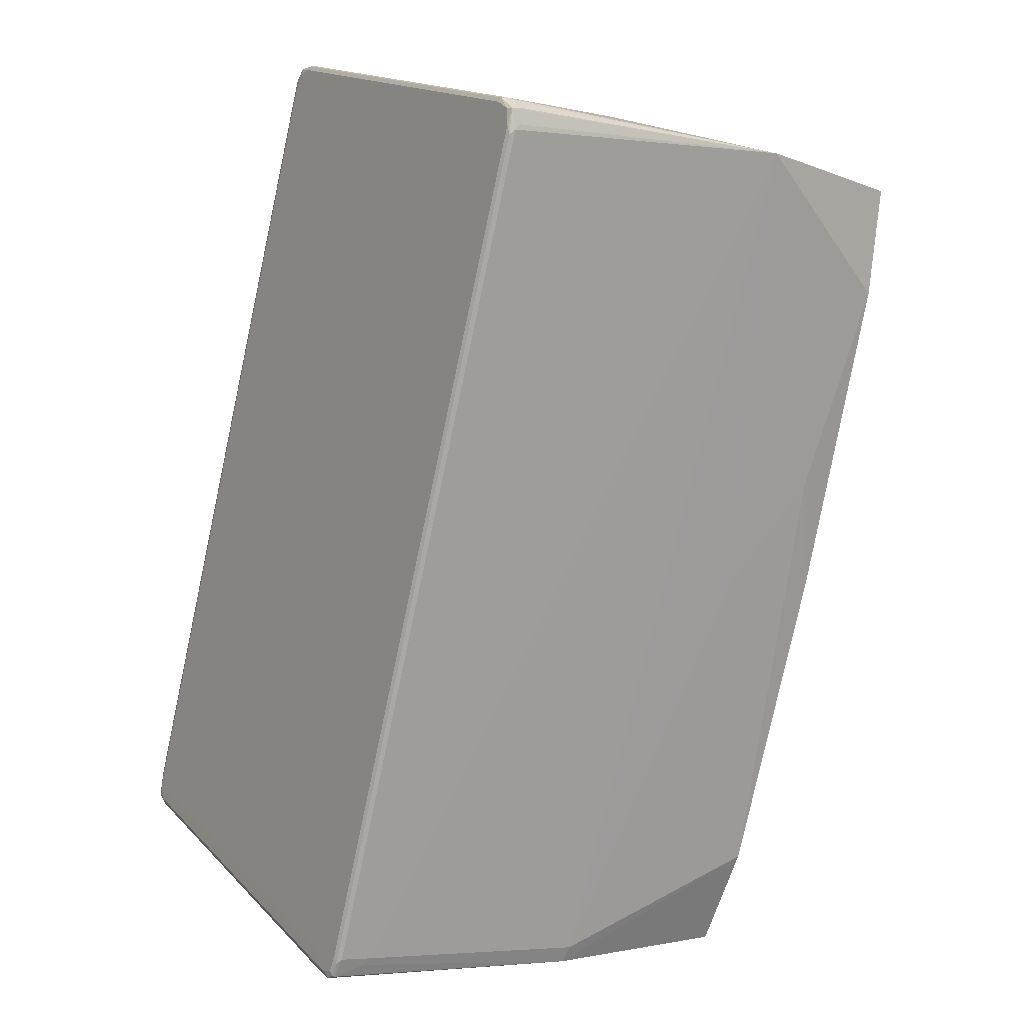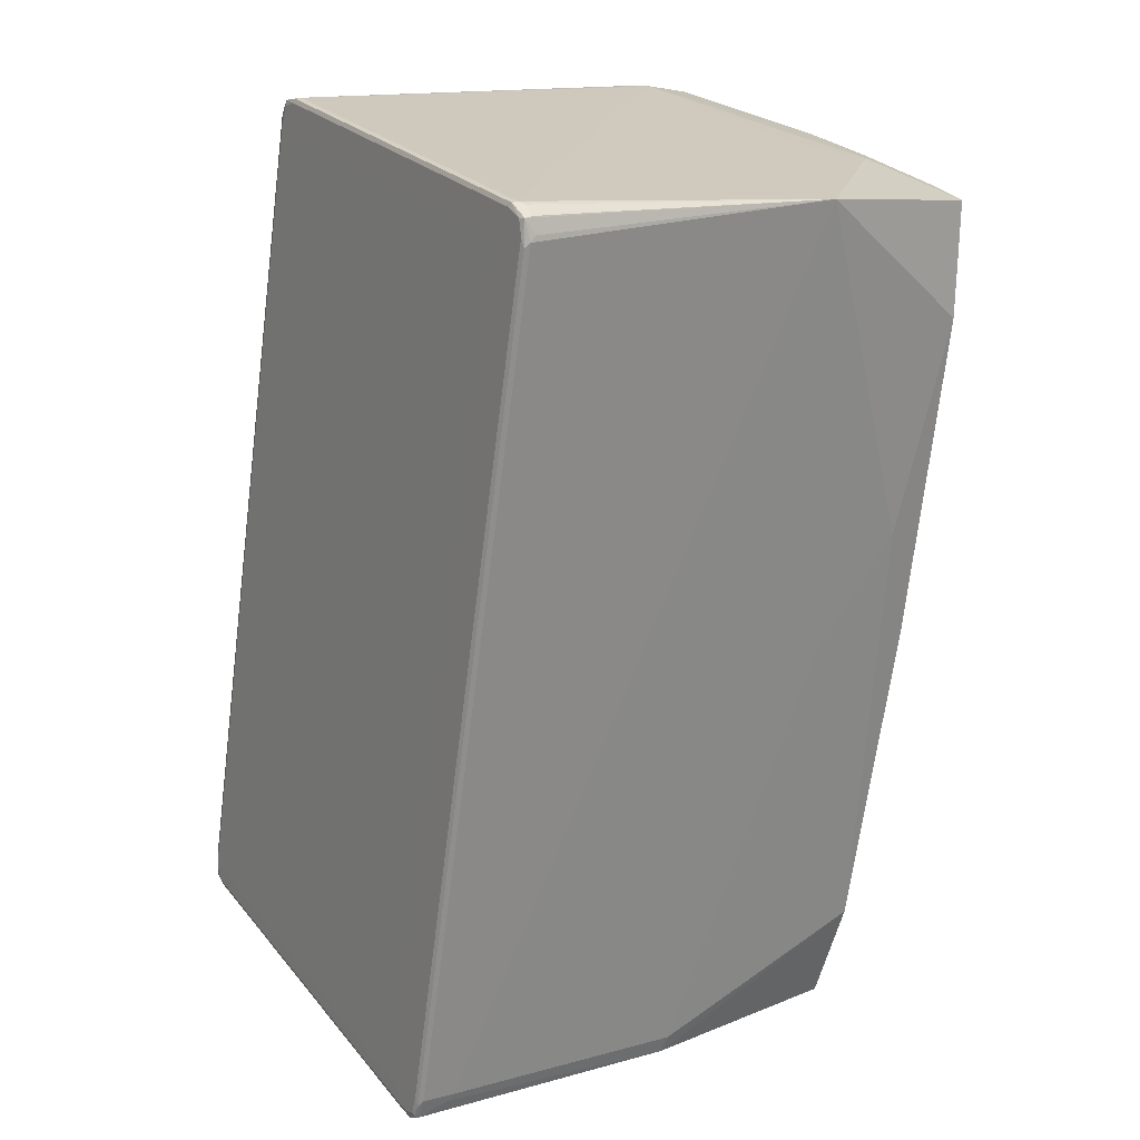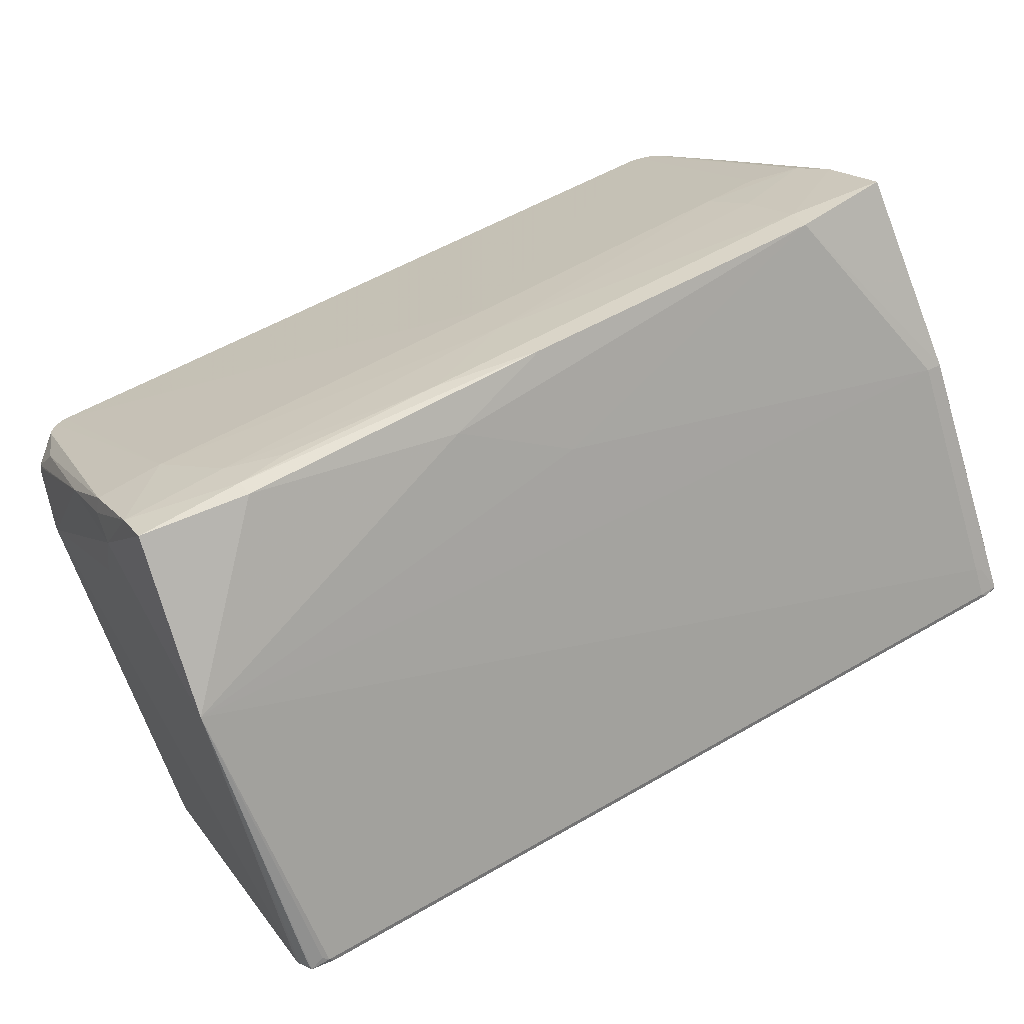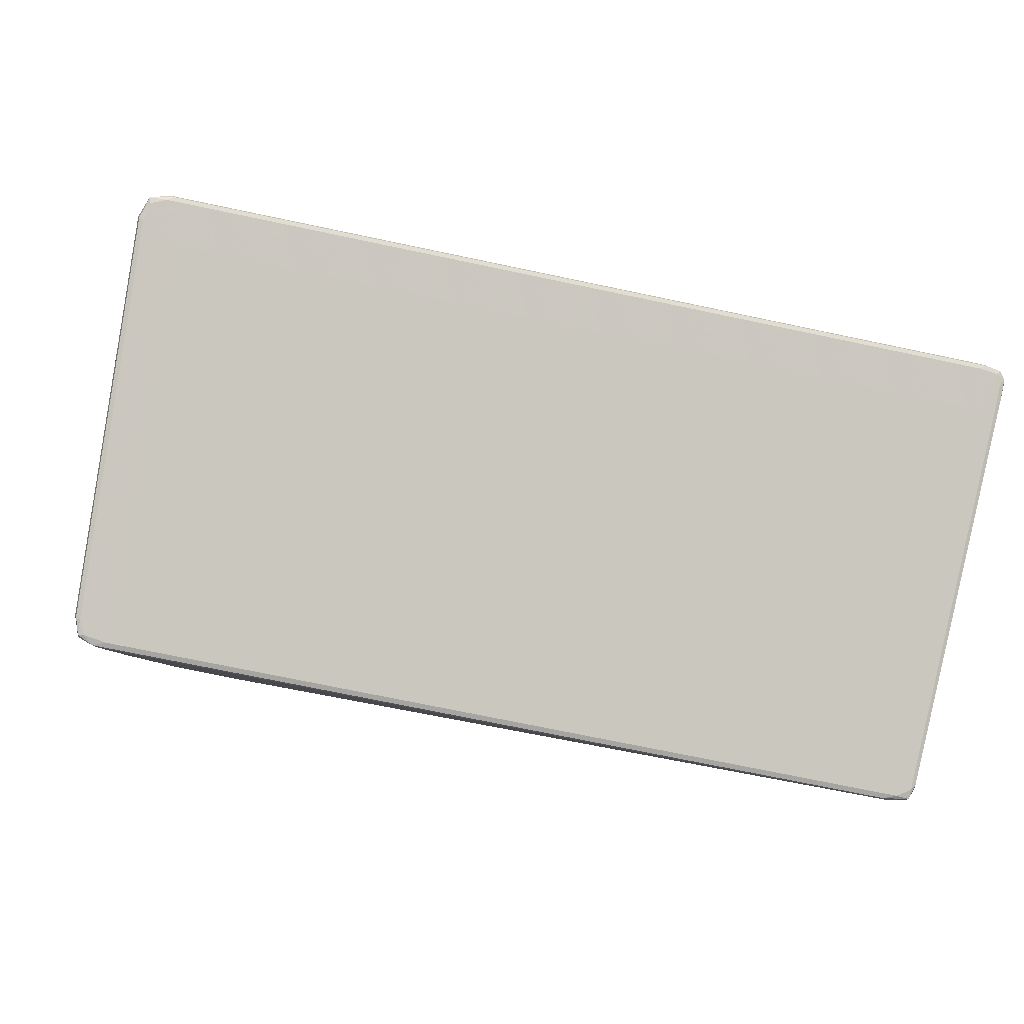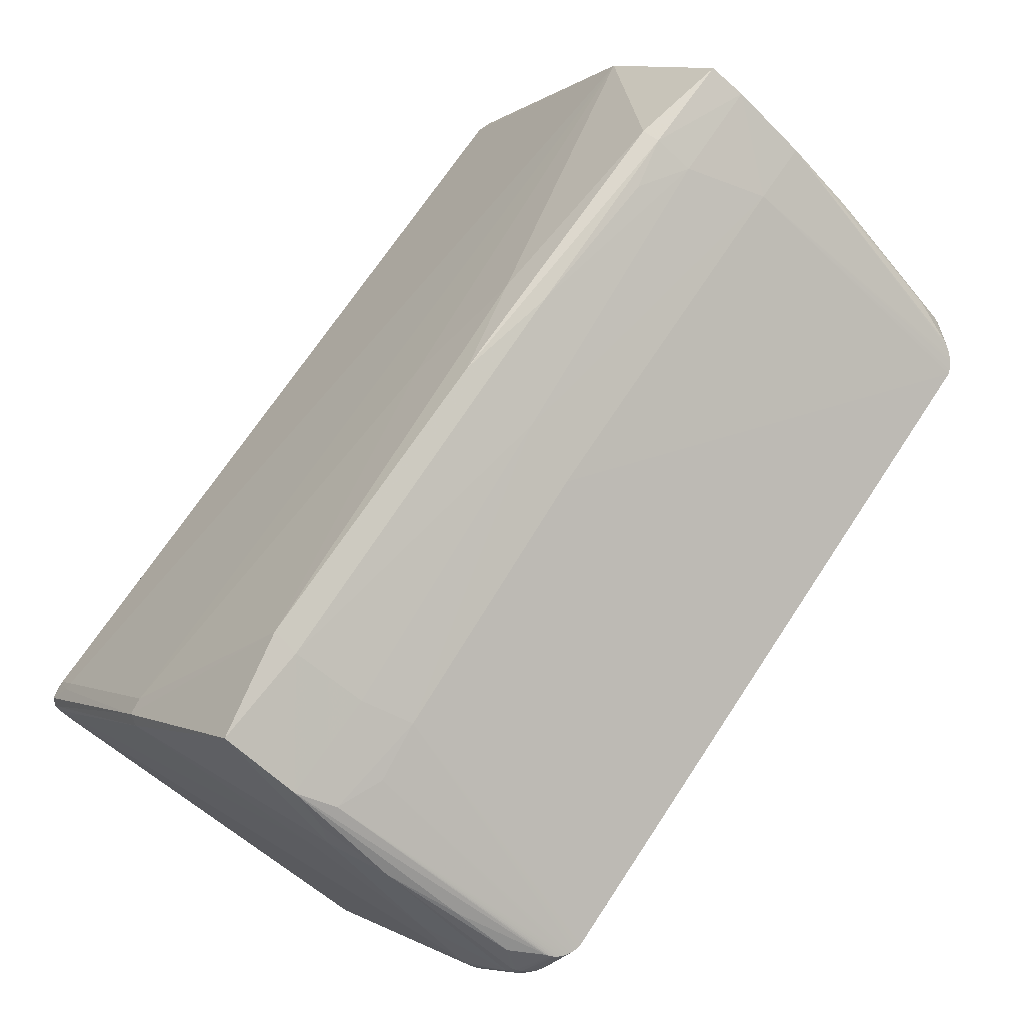
<metadata>
{"format":"obj","ext":"obj","renderer":"f3d","projection":"perspective","resolution":1024,"background":"white","views":[{"elev":-78.7,"azim":-102.3,"up":"+Y"},{"elev":-66.9,"azim":-97.6,"up":"+Y"},{"elev":53.4,"azim":-31.9,"up":"+Z"},{"elev":-60.1,"azim":-12.9,"up":"+Z"},{"elev":70.3,"azim":123.4,"up":"+Z"}]}
</metadata>
<code>
v -0.4766 0.223 0.1235
v -0.4793 0.2171 0.1271
v 0.4522 0.2496 0.112
v 0.459 0.2466 0.1138
v -0.4681 0.1971 0.1721
v -0.4769 0.2147 0.1391
v -0.4731 0.2285 0.1201
v -0.4689 0.2337 0.1168
v 0.4652 0.243 0.1162
v 0.4663 0.2448 0.1265
v -0.4848 -0.4477 -0.05497
v -0.4867 -0.4523 -0.0497
v 0.4794 -0.03139 -0.3076
v 0.4967 -0.4427 -0.0527
v 0.4939 -0.4549 -0.04311
v -0.4655 0.2364 0.1105
v -0.4576 0.2435 0.1108
v -0.4516 0.2471 0.1085
v -0.4972 -0.2722 0.252
v -0.4451 0.2502 0.1067
v -0.4383 0.2526 0.1052
v -0.424 0.2472 0.09325
v 0.3689 0.1809 -0.006729
v 0.3224 0.1778 -0.01291
v 0.4705 0.2089 0.1699
v 0.429 0.2455 0.09642
v -0.4697 -0.04188 -0.3071
v 0.445 0.2517 0.1106
v 0.4375 0.2531 0.1097
v 0.4852 0.2175 0.1322
v 0.4827 0.2236 0.1284
v 0.4793 0.2293 0.1248
v 0.475 0.2347 0.1214
v 0.3651 -0.1253 0.413
v -0.2991 -0.1202 0.4064
v -0.4016 -0.0084 0.3361
v 0.345 0.005315 0.3324
v -0.4736 0.1987 0.05807
v -0.4627 0.2417 0.1223
v -0.4762 0.1961 0.0597
v 0.4488 0.247 0.1544
v 0.4809 0.2207 0.1407
v 0.4132 0.01185 0.3254
v -0.4754 -0.05715 -0.2969
v 0.0009782 -0.06765 0.3782
v -0.1192 -0.1301 0.4146
v -0.3589 -0.08884 0.3875
v 0.4208 0.2708 0.1394
v 0.4157 0.2717 0.1388
v 0.438 0.2573 0.1176
v 0.4117 0.2584 0.1168
v 0.4308 0.2582 0.117
v 0.463 0.2118 0.05506
v 0.4593 0.2132 0.05413
v -0.4908 0.1682 0.07706
v -0.4778 0.207 0.1439
v -0.4914 0.1648 0.07918
v 0.4973 -0.2738 0.2184
v 0.4908 -0.2849 0.2253
v -0.489 0.1748 0.0729
v -0.476 0.2208 0.1354
v -0.49 0.1715 0.07497
v -0.4829 0.1875 0.06503
v -0.4808 0.1905 0.06319
v -0.4786 0.1933 0.06141
v -0.467 0.237 0.1253
v -0.4785 -0.009249 0.3291
v -0.4549 0.2117 0.05007
v -0.4584 0.2099 0.05117
v -0.4655 -0.4558 -0.04168
v -0.4883 -0.4474 -0.04262
v -0.4717 -0.452 -0.03807
v -0.4596 -0.4572 -0.04686
v 0.4702 0.2082 0.05731
v 0.4667 0.2101 0.05612
v 0.4257 0.2694 0.1403
v 0.445 0.2556 0.1186
v -0.4878 0.1781 0.07087
v -0.4917 0.1613 0.08131
v -0.4782 0.2018 0.1472
v 0.4976 -0.03649 0.2104
v 0.498 0.111 0.1486
v 0.4984 0.1584 0.08861
v 0.4391 0.2172 0.05151
v 0.4432 0.2169 0.05175
v -0.4375 0.2621 0.1401
v -0.4571 0.2466 0.1193
v -0.4338 0.265 0.1383
v 0.4795 -0.04143 -0.3035
v 0.4724 -0.437 -0.004697
v -0.4939 -0.4317 -0.06299
v -0.4957 -0.4107 -0.02641
v -0.4788 -0.09048 0.3818
v -0.3591 -0.1318 0.4103
v 0.442 0.2587 0.147
v 0.4386 0.2621 0.1449
v 0.4841 -0.04541 -0.2992
v -0.468 0.2036 0.05504
v -0.4649 0.2058 0.05366
v 0.495 0.1807 0.07466
v 0.4962 0.1773 0.07678
v 0.4827 0.1989 0.06319
v 0.4853 0.1962 0.06491
v 0.4558 -0.02368 -0.3066
v 0.4499 -0.02775 -0.3102
v -0.4569 -0.4145 -0.07568
v -0.477 -0.05577 -0.2917
v -0.4694 -0.03756 -0.3051
v 0.4877 0.1933 0.06672
v 0.4899 0.1903 0.06861
v -0.4099 0.26 0.1139
v -0.4086 0.2217 0.05204
v 0.4517 0.2532 0.1202
v 0.3295 0.1765 -0.01469
v 0.00778 0.1644 -0.03661
v 0.5026 -0.4185 -0.02293
v 0.4554 0.2145 0.05333
v 0.4768 0.2039 0.06003
v 0.4736 0.2062 0.05862
v 0.4579 0.2501 0.1222
v 0.001519 -0.2243 0.325
v 0.4858 -0.03873 -0.295
v 0.4845 -0.03168 -0.2954
v -0.4707 0.2319 0.1284
v -0.4847 0.1844 0.06692
v 0.4643 -0.03332 -0.3088
v 0.02363 -0.006367 0.3392
v 0.3609 -0.04826 0.3661
v -0.4955 -0.4303 -0.05779
v -0.4942 -0.4328 -0.05015
v -0.3062 0.1807 -0.01286
v 0.0126 0.168 -0.03088
v -0.367 0.1773 -0.01711
v 0.4473 0.2163 0.05214
v 0.4514 0.2155 0.05266
v 0.428 0.2174 0.05134
v 0.403 0.2187 0.05306
v -0.1205 -0.1815 0.3886
v 0.4726 -0.4566 -0.03608
v 0.4711 -0.286 0.2296
v -0.4687 -0.4541 -0.05089
v -0.4477 0.2147 0.04819
v -0.4439 0.216 0.04741
v -0.4392 0.2563 0.1134
v 0.4471 0.2511 0.1518
v 0.479 0.2266 0.1369
v -0.463 -0.04299 -0.3077
v -0.4384 -0.03994 -0.3096
v -0.4527 -0.03437 -0.311
v 0.4449 0.2551 0.1493
v 0.4762 0.2323 0.1334
v -0.4891 -0.4313 -0.06526
v -0.3586 -0.152 0.4129
v -0.4788 -0.1314 0.4014
v -0.4914 -0.0532 0.3064
v -0.4851 -0.01466 0.3128
v -0.4401 0.2171 0.04675
v -0.4303 0.2191 0.04824
v -0.4326 0.2583 0.1121
v -0.4706 -0.05672 -0.2992
v -0.4826 0.06531 0.2628
v 0.4885 -0.0154 0.3186
v 0.4868 0.06458 0.2686
v -0.4708 0.1876 0.03468
v 0.4936 0.184 0.07258
v -0.4864 0.1813 0.06887
v -0.4737 0.2264 0.1318
v -0.493 -0.03454 0.2341
v -0.4481 0.2477 0.1491
v 0.0005132 -0.1535 0.4239
v 0.4951 -0.005445 0.282
v -0.4438 0.2554 0.1443
v -0.4409 0.2589 0.1421
v -0.4758 -0.03212 -0.2693
v -0.4515 0.2504 0.117
v -0.4297 0.2675 0.1368
v 0.4982 0.1669 0.08331
v -0.4456 0.2536 0.115
v -0.4254 0.2696 0.1355
v 0.4972 0.1739 0.07893
v -0.2864 0.173 -0.02501
v 0.4725 0.2377 0.13
v 0.4919 0.1872 0.07056
v 0.4733 0.1446 0.2185
v 0.4304 0.2674 0.1416
v 0.4809 -0.05109 0.3625
v 0.4651 -0.009407 0.3375
v 0.4347 0.265 0.1431
v -0.4617 0.2079 0.05236
v 0.4978 0.1704 0.08111
v 0.3601 -0.1547 0.4246
v 0.5027 -0.4416 -0.04731
v 0.5011 -0.4484 -0.04709
v 0.4951 -0.4543 -0.03939
v 0.5027 -0.4311 -0.05183
v 0.5011 -0.4273 -0.06054
v 0.5028 -0.4206 -0.05634
v 0.5012 -0.3825 0.04594
v 0.4784 -0.02502 -0.3018
v 0.4904 -0.453 -0.04631
v 0.4695 -0.4548 -0.04529
v 0.4785 -0.4579 -0.04125
v 0.4965 -0.4233 -0.06481
v 0.4812 -0.4152 -0.07008
v -0.4207 0.2713 0.1344
v -0.4514 0.2133 0.04908
v 0.4797 0.2152 0.0834
v -0.4462 0.2516 0.1466
v 0.4804 -0.1342 0.4125
v 0.2775 0.1726 -0.02164
v -0.4468 -0.03029 -0.3075
v 0.4809 -0.4388 -0.01009
v 0.5026 -0.4045 -0.01806
f 19 154 155
f 122 177 197
f 204 106 126
f 115 104 181
f 140 121 19
f 19 12 72
f 72 70 19
f 12 70 72
f 19 155 168
f 97 122 197
f 13 122 97
f 123 122 13
f 105 104 13
f 13 126 105
f 105 126 149
f 149 126 148
f 148 126 106
f 141 11 106
f 12 11 141
f 71 12 19
f 71 129 12
f 57 107 79
f 107 129 79
f 19 168 79
f 79 168 155
f 155 161 79
f 211 133 181
f 181 104 211
f 149 157 211
f 211 105 149
f 104 105 211
f 16 99 98
f 132 115 181
f 24 104 210
f 104 115 210
f 115 132 210
f 210 132 181
f 51 111 49
f 51 112 111
f 23 84 104
f 59 194 193
f 209 59 58
f 58 171 209
f 59 193 58
f 209 171 162
f 163 162 171
f 212 194 59
f 59 140 212
f 139 194 212
f 127 37 49
f 191 59 209
f 191 140 59
f 209 34 191
f 121 140 191
f 191 34 46
f 46 170 191
f 19 121 138
f 121 191 138
f 138 191 170
f 30 163 171
f 149 148 147
f 12 129 91
f 91 11 12
f 107 44 91
f 91 129 107
f 73 70 12
f 12 141 73
f 156 161 155
f 67 161 156
f 98 99 164
f 164 99 108
f 19 129 130
f 130 71 19
f 129 71 130
f 92 129 19
f 19 79 92
f 92 79 129
f 2 79 161
f 2 167 1
f 57 79 2
f 38 16 98
f 98 164 38
f 17 175 18
f 111 159 205
f 49 111 205
f 205 127 49
f 18 175 178
f 181 133 131
f 131 112 181
f 158 211 157
f 133 211 158
f 157 159 158
f 158 131 133
f 112 131 158
f 52 51 49
f 136 23 24
f 84 23 136
f 114 104 24
f 24 23 114
f 114 23 104
f 199 123 13
f 13 104 199
f 199 134 135
f 196 97 197
f 14 196 193
f 202 194 139
f 202 73 141
f 139 212 90
f 90 212 140
f 90 140 19
f 90 70 139
f 19 70 90
f 67 156 93
f 93 155 154
f 93 156 155
f 94 170 46
f 46 35 94
f 94 93 154
f 127 205 36
f 67 93 36
f 46 34 45
f 127 36 45
f 37 127 45
f 163 30 42
f 42 25 163
f 32 151 31
f 30 100 31
f 27 108 149
f 149 147 27
f 27 44 107
f 107 108 27
f 160 147 148
f 160 148 106
f 160 91 44
f 44 27 160
f 160 27 147
f 174 108 107
f 107 60 174
f 1 167 124
f 124 7 1
f 5 161 67
f 67 169 5
f 161 5 6
f 62 2 60
f 62 60 107
f 60 2 78
f 78 174 60
f 108 174 78
f 108 206 142
f 63 125 1
f 1 7 63
f 63 108 125
f 88 36 176
f 176 175 88
f 176 178 175
f 111 112 22
f 112 158 22
f 22 159 111
f 22 158 159
f 51 52 26
f 26 136 51
f 26 52 84
f 84 136 26
f 137 136 24
f 24 210 137
f 51 136 137
f 112 51 137
f 181 112 137
f 137 210 181
f 104 84 85
f 85 199 104
f 134 199 85
f 193 196 192
f 97 196 89
f 89 126 13
f 13 97 89
f 204 126 89
f 15 193 194
f 194 202 15
f 201 202 141
f 171 58 81
f 184 25 41
f 163 25 184
f 25 42 146
f 146 42 30
f 30 31 146
f 146 31 151
f 153 94 154
f 170 94 153
f 153 138 170
f 153 154 19
f 19 138 153
f 47 36 93
f 47 94 35
f 93 94 47
f 47 45 36
f 47 35 46
f 46 45 47
f 37 45 128
f 128 45 34
f 165 100 123
f 165 31 100
f 123 100 101
f 101 100 30
f 11 91 152
f 91 160 152
f 106 11 152
f 152 160 106
f 208 169 67
f 67 172 208
f 208 172 124
f 167 169 208
f 208 124 167
f 67 36 173
f 173 172 67
f 80 2 161
f 167 2 61
f 2 6 61
f 61 6 5
f 61 169 167
f 61 5 169
f 57 2 55
f 2 62 55
f 55 107 57
f 55 62 107
f 166 2 1
f 166 78 2
f 1 125 166
f 125 108 166
f 108 78 166
f 108 142 143
f 143 157 149
f 149 108 143
f 144 205 159
f 20 142 206
f 18 178 20
f 178 144 20
f 108 99 189
f 189 69 108
f 99 16 189
f 16 17 189
f 189 17 18
f 18 69 189
f 68 206 108
f 108 69 68
f 68 69 18
f 18 20 68
f 68 20 206
f 65 7 16
f 178 176 179
f 205 144 179
f 179 144 178
f 179 36 205
f 179 176 36
f 50 52 49
f 4 53 3
f 207 33 32
f 9 33 207
f 207 4 9
f 207 102 199
f 54 53 199
f 3 53 54
f 195 196 197
f 195 192 196
f 198 81 58
f 213 81 198
f 198 58 193
f 193 192 198
f 196 14 203
f 203 89 196
f 203 14 204
f 204 89 203
f 200 15 202
f 202 201 200
f 200 14 193
f 193 15 200
f 200 201 204
f 204 14 200
f 171 81 82
f 177 30 82
f 82 30 171
f 82 81 213
f 187 43 37
f 37 128 187
f 163 184 186
f 162 163 186
f 209 162 186
f 186 184 41
f 41 187 186
f 186 34 209
f 186 128 34
f 186 187 128
f 151 150 145
f 145 146 151
f 145 187 41
f 150 187 145
f 41 25 145
f 25 146 145
f 123 110 183
f 183 165 123
f 31 165 183
f 32 31 183
f 183 207 32
f 110 207 183
f 190 30 177
f 177 122 190
f 88 175 87
f 16 39 87
f 175 17 87
f 87 17 16
f 124 172 66
f 7 124 66
f 172 173 66
f 66 173 39
f 86 36 88
f 86 173 36
f 39 173 86
f 88 87 86
f 86 87 39
f 56 6 2
f 2 80 56
f 161 6 56
f 56 80 161
f 21 143 142
f 142 20 21
f 21 159 157
f 157 143 21
f 21 144 159
f 21 20 144
f 64 63 7
f 7 65 64
f 108 63 64
f 64 65 108
f 16 38 40
f 40 65 16
f 40 38 164
f 40 164 108
f 108 65 40
f 48 50 49
f 77 50 48
f 49 37 48
f 52 50 29
f 84 52 29
f 29 85 84
f 134 85 29
f 53 4 75
f 199 53 75
f 102 207 103
f 199 102 103
f 118 199 119
f 119 207 118
f 118 207 199
f 182 151 32
f 32 33 182
f 182 150 151
f 117 199 135
f 117 54 199
f 3 54 117
f 192 195 116
f 213 198 116
f 116 198 192
f 197 213 116
f 116 195 197
f 177 82 83
f 83 82 213
f 197 177 83
f 83 213 197
f 180 101 30
f 30 190 180
f 180 190 122
f 122 123 180
f 123 101 180
f 8 39 16
f 8 66 39
f 16 7 8
f 7 66 8
f 3 77 113
f 113 4 3
f 43 187 188
f 135 134 28
f 134 29 28
f 3 117 28
f 28 117 135
f 28 77 3
f 28 50 77
f 28 29 50
f 4 207 74
f 74 75 4
f 74 207 119
f 119 199 74
f 199 75 74
f 109 207 110
f 109 103 207
f 109 110 123
f 123 199 109
f 199 103 109
f 4 113 120
f 9 4 120
f 37 43 185
f 43 188 185
f 185 120 113
f 188 120 185
f 10 182 33
f 10 120 188
f 10 33 9
f 9 120 10
f 76 48 37
f 37 185 76
f 77 48 76
f 76 113 77
f 76 185 113
f 150 182 95
f 182 10 95
f 95 187 150
f 96 10 188
f 96 95 10
f 96 188 187
f 187 95 96
f 70 73 202
f 139 70 202
f 201 141 106
f 201 106 204

</code>
